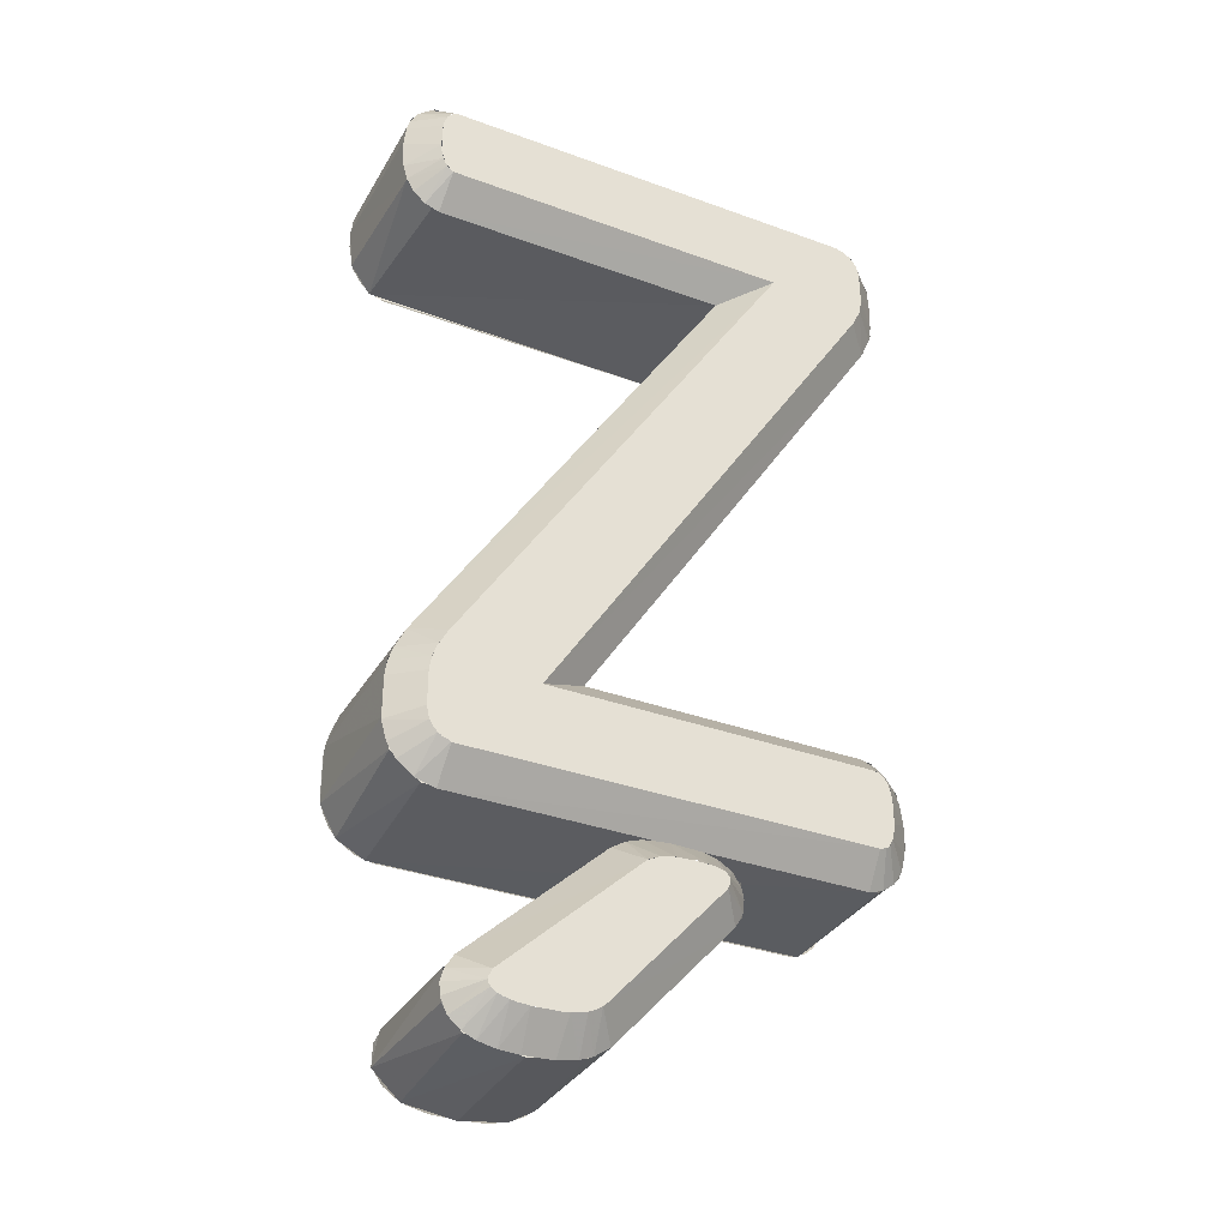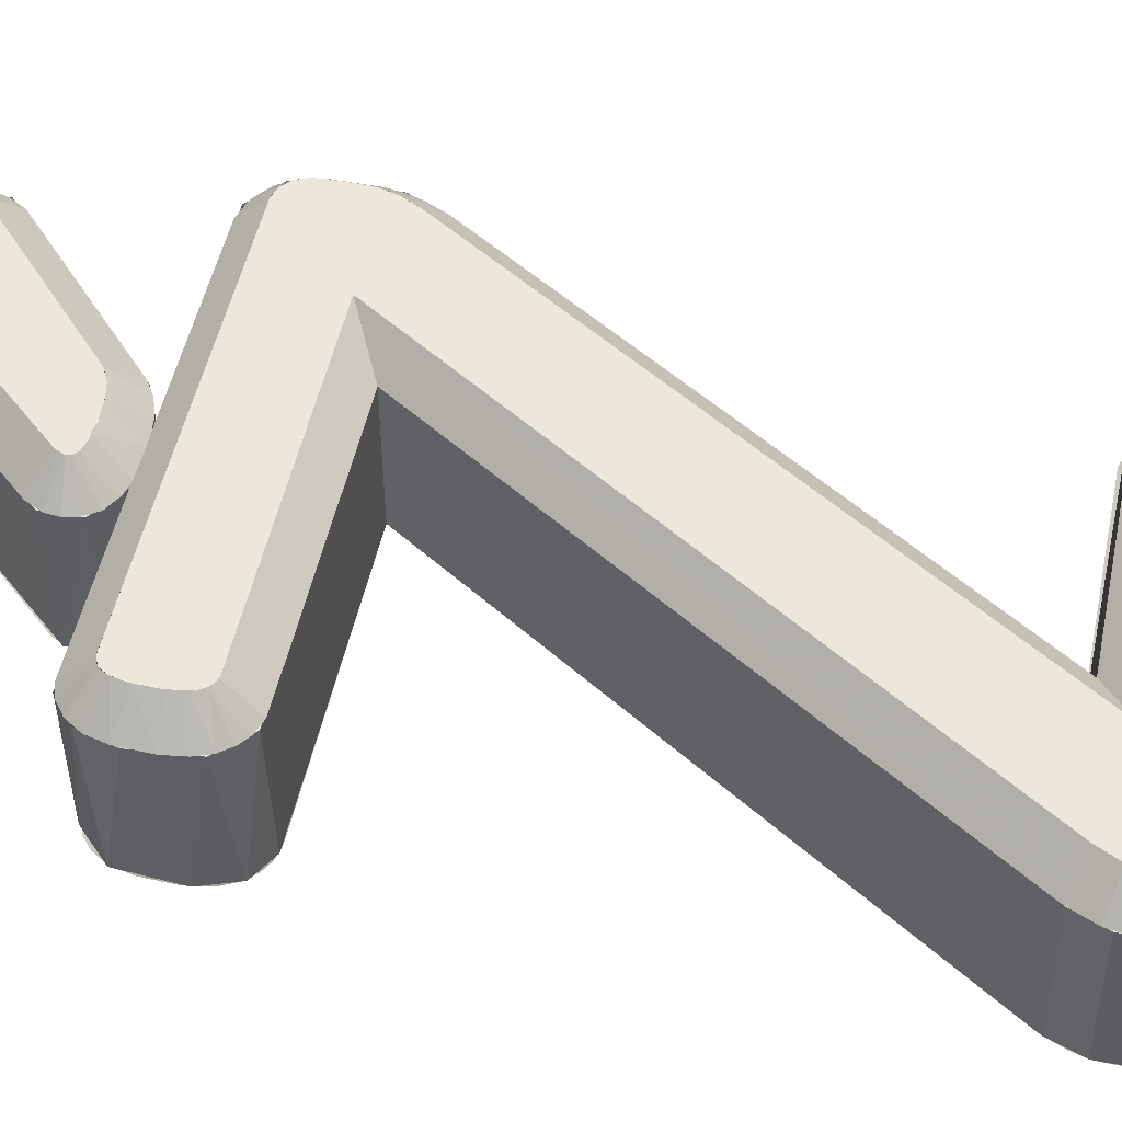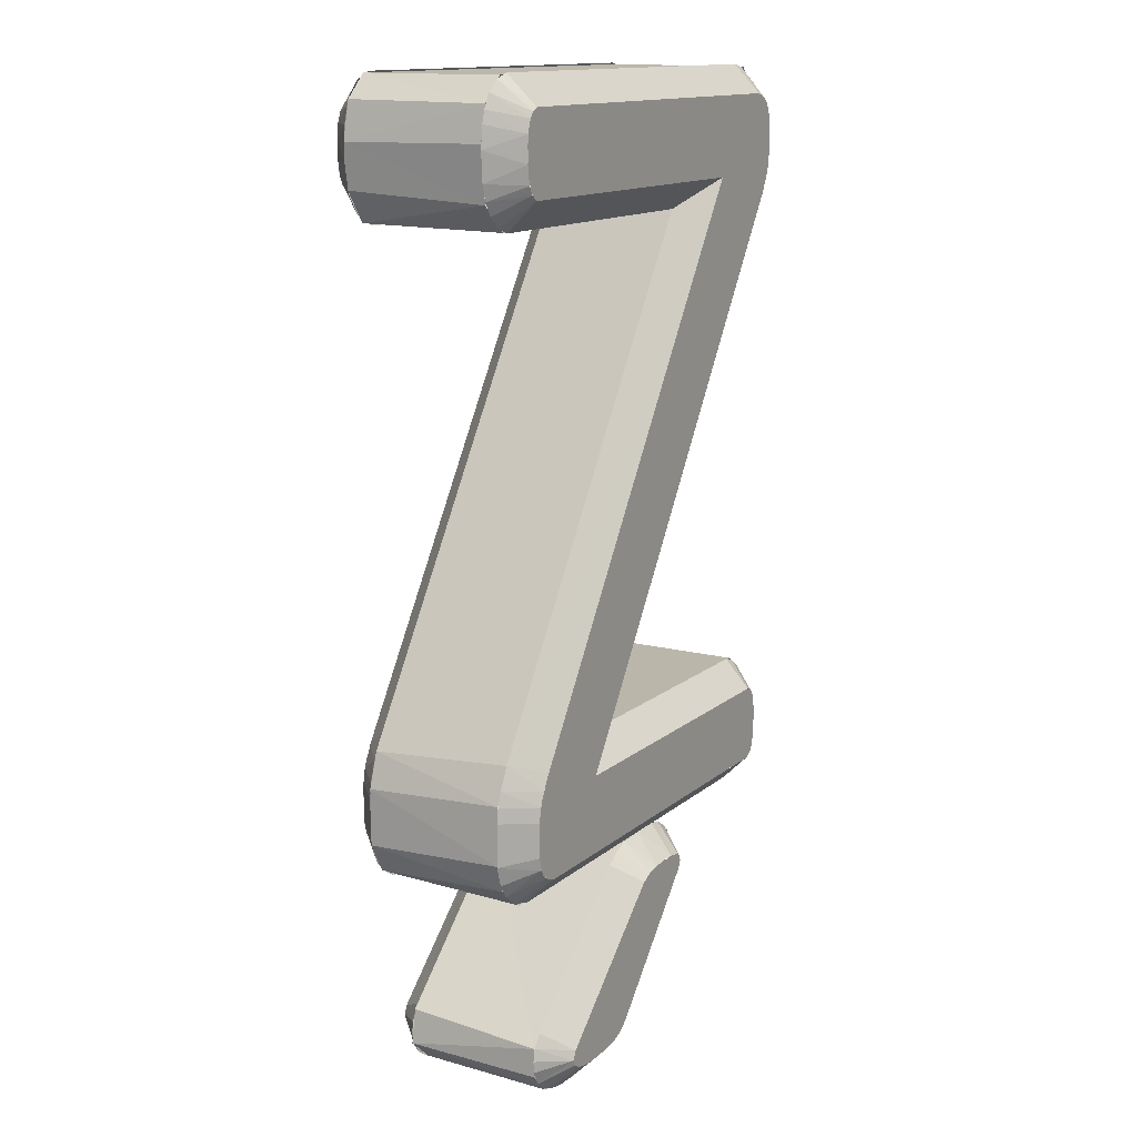
<metadata>
{"format":"obj","ext":"obj","renderer":"f3d","projection":"perspective","resolution":1024,"background":"white","views":[{"elev":-34.2,"azim":153.7,"up":"+Z"},{"elev":50.9,"azim":-78.0,"up":"+Y"},{"elev":14.1,"azim":120.8,"up":"+Z"}]}
</metadata>
<code>
o A_Text.047
v -0.1479 0.07 -0.2484
v 0.1361 0.07 -0.2484
v -0.1533 0.07 -0.246
v 0.1435 0.07 -0.246
v 0.1494 0.07 -0.2411
v -0.1568 0.07 -0.2404
v 0.1529 0.07 -0.2337
v -0.1588 0.07 -0.2317
v 0.1539 0.07 -0.2262
v -0.1592 0.07 -0.2165
v -0.1583 0.07 -0.2064
v 0.1538 0.07 -0.2048
v -0.1564 0.07 -0.2003
v 0.1529 0.07 -0.1971
v -0.154 0.07 -0.1967
v -0.1505 0.07 -0.1941
v 0.08164 0.07 -0.1932
v 0.15 0.07 -0.1873
v -0.1464 0.07 -0.1933
v -0.1562 0.07 0.1795
v 0.1428 0.07 -0.1737
v -0.09162 0.07 0.1929
v -0.1628 0.07 0.1931
v 0.155 0.07 0.1932
v 0.1606 0.07 0.1981
v -0.1646 0.07 0.2043
v 0.1641 0.07 0.2088
v 0.1645 0.07 0.2269
v -0.1644 0.07 0.2283
v -0.1623 0.07 0.2371
v 0.1634 0.07 0.2361
v 0.1611 0.07 0.2428
v -0.1576 0.07 0.2434
v 0.1574 0.07 0.247
v -0.1521 0.07 0.2468
v -0.1459 0.07 0.2484
v 0.1532 0.07 0.2485
v 0.08195 0.07 -0.4003
v 0.08125 0.07 -0.4003
v 0.06604 0.07 -0.4
v 0.09215 0.07 -0.3999
v 0.1021 0.07 -0.3978
v 0.0544 0.07 -0.3981
v 0.04841 0.07 -0.396
v 0.1074 0.07 -0.3952
v 0.04336 0.07 -0.3932
v 0.11 0.07 -0.3923
v 0.03827 0.07 -0.3888
v 0.1105 0.07 -0.3886
v 0.1078 0.07 -0.383
v -0.03894 0.07 -0.3015
v 0.01333 0.07 -0.2944
v -0.04154 0.07 -0.2961
v -0.04093 0.07 -0.2923
v 0.004519 0.07 -0.2899
v -0.03798 0.07 -0.2897
v -0.03157 0.07 -0.288
v -0.004961 0.07 -0.288
v -0.01868 0.07 -0.2872
v -0.02 0.07 -0.2873
v -0.01989 0.07 -0.2873
v -0.01972 0.07 -0.2874
v -0.0194 0.07 -0.2874
v 0.1369 -0.07 -0.2483
v -0.1482 -0.07 -0.2484
v -0.1527 -0.07 -0.2464
v 0.1447 -0.07 -0.2453
v -0.156 -0.07 -0.2423
v 0.1502 -0.07 -0.24
v -0.158 -0.07 -0.2359
v 0.1536 -0.07 -0.2307
v -0.159 -0.07 -0.2281
v 0.1538 -0.07 -0.2052
v -0.1592 -0.07 -0.2166
v -0.1583 -0.07 -0.2067
v -0.1564 -0.07 -0.2003
v 0.1529 -0.07 -0.1971
v -0.1535 -0.07 -0.196
v -0.1485 -0.07 -0.1935
v 0.08164 -0.07 -0.1932
v 0.1498 -0.07 -0.1869
v -0.1562 -0.07 0.1795
v 0.1424 -0.07 -0.1731
v -0.09162 -0.07 0.1929
v -0.1609 -0.07 0.1889
v -0.1636 -0.07 0.1964
v 0.1525 -0.07 0.1929
v 0.1561 -0.07 0.1939
v 0.1606 -0.07 0.1981
v -0.1646 -0.07 0.2059
v 0.1638 -0.07 0.2074
v 0.1647 -0.07 0.2228
v -0.164 -0.07 0.2315
v 0.1637 -0.07 0.2351
v -0.1608 -0.07 0.2396
v 0.1615 -0.07 0.2418
v -0.1553 -0.07 0.2452
v 0.1585 -0.07 0.2461
v -0.1467 -0.07 0.2484
v 0.1541 -0.07 0.2484
v 0.08239 -0.07 -0.4003
v 0.07967 -0.07 -0.4003
v 0.06558 -0.07 -0.3999
v 0.09277 -0.07 -0.3998
v 0.1021 -0.07 -0.3978
v 0.05263 -0.07 -0.3977
v 0.1067 -0.07 -0.3956
v 0.04365 -0.07 -0.3934
v 0.1095 -0.07 -0.3932
v 0.1106 -0.07 -0.39
v 0.03793 -0.07 -0.3884
v 0.1096 -0.07 -0.3861
v -0.03835 -0.07 -0.3023
v 0.1066 -0.07 -0.3816
v 0.01421 -0.07 -0.2951
v -0.04127 -0.07 -0.2971
v -0.04135 -0.07 -0.2933
v 0.008404 -0.07 -0.2915
v -0.03906 -0.07 -0.2903
v 0.001989 -0.07 -0.2892
v -0.0325 -0.07 -0.2881
v -0.005936 -0.07 -0.2879
v -0.01904 -0.07 -0.2873
v -0.0174 -0.07 -0.2874
v 0.1809 -0.04997 0.1939
v 0.1622 -0.06998 0.2014
v 0.1846 -0.05 0.2136
v 0.1645 -0.07 0.2132
v 0.1645 -0.07 0.2263
v 0.1838 -0.04999 0.2364
v 0.1634 -0.06999 0.2364
v 0.1806 -0.05 0.2482
v 0.1608 -0.07 0.2433
v 0.1768 -0.04999 0.2553
v 0.1691 -0.04995 0.2633
v 0.158 -0.07 0.2465
v 0.154 -0.06998 0.2484
v 0.1571 -0.04999 0.2682
v -0.147 -0.05 0.2684
v -0.1459 -0.06999 0.2484
v -0.16 -0.04995 0.2653
v -0.1521 -0.07 0.2468
v -0.1576 -0.06999 0.2434
v -0.1743 -0.04994 0.2552
v -0.1616 -0.06999 0.2383
v -0.1817 -0.04999 0.2422
v -0.1644 -0.06997 0.2293
v -0.1845 -0.05 0.229
v -0.1843 -0.04999 0.1987
v -0.1644 -0.07 0.2015
v -0.1622 -0.06999 0.1919
v -0.1815 -0.05 0.1865
v -0.1754 -0.05 0.1726
v -0.1563 -0.07001 0.1796
v 0.04512 -0.05 -0.1732
v 0.08164 -0.07 -0.1932
v -0.1494 -0.05 -0.1734
v -0.1476 -0.06999 -0.1934
v -0.1582 -0.04999 -0.1757
v -0.1529 -0.06996 -0.1955
v -0.1654 -0.04999 -0.18
v -0.1714 -0.05 -0.1864
v -0.1568 -0.06999 -0.2011
v -0.1768 -0.04998 -0.1975
v -0.1585 -0.07 -0.2077
v -0.1793 -0.05 -0.2147
v -0.1593 -0.07 -0.2182
v -0.1786 -0.04999 -0.2344
v -0.1581 -0.06997 -0.2364
v -0.1754 -0.04999 -0.248
v -0.1547 -0.07 -0.2443
v -0.1694 -0.04999 -0.2579
v -0.1624 -0.04998 -0.264
v -0.1514 -0.07 -0.2472
v -0.1517 -0.04999 -0.2682
v -0.1473 -0.06999 -0.2485
v 0.1363 -0.05 -0.2684
v 0.1385 -0.06995 -0.248
v 0.1494 -0.04995 -0.2655
v 0.147 -0.06999 -0.2436
v 0.1601 -0.05 -0.2587
v 0.1669 -0.04997 -0.251
v 0.1516 -0.06998 -0.2375
v 0.1714 -0.05001 -0.2415
v 0.1738 -0.05 -0.2303
v 0.1537 -0.07 -0.2288
v 0.1537 -0.07 -0.2026
v 0.1737 -0.05 -0.2031
v 0.1724 -0.05 -0.1923
v 0.1515 -0.06999 -0.1913
v 0.1679 -0.04999 -0.1781
v 0.1446 -0.07 -0.1765
v 0.159 -0.05 -0.1618
v -0.05512 -0.05 0.1729
v -0.09162 -0.07 0.1929
v 0.1561 -0.04999 0.1731
v 0.153 -0.07 0.1929
v 0.1653 -0.04997 0.1761
v 0.1577 -0.06996 0.1949
v 0.1733 -0.04998 0.1821
v 0.1819 -0.05 0.1966
v 0.185 -0.05 0.2264
v 0.1847 0.05 0.2277
v 0.1798 0.05 0.251
v 0.1794 -0.05 0.2518
v 0.1635 0.05 0.2671
v 0.1631 -0.05 0.2672
v -0.1611 0.05 0.2663
v -0.156 -0.05 0.2673
v -0.1747 -0.05 0.2549
v -0.1837 0.05 0.2391
v -0.1839 -0.05 0.236
v -0.1841 -0.05 0.1958
v -0.1837 0.05 0.1934
v -0.1768 -0.05 0.1751
v -0.1755 0.05 0.1728
v 0.04512 0.05 -0.1732
v 0.04512 -0.05 -0.1732
v -0.1578 0.05 -0.1746
v -0.1534 -0.05 -0.1738
v -0.1707 -0.05 -0.1843
v -0.1759 0.05 -0.193
v -0.1791 -0.05 -0.2078
v -0.1795 0.05 -0.2305
v -0.1765 -0.05 -0.2478
v -0.1725 0.05 -0.2543
v -0.1572 -0.05 -0.2673
v -0.1568 0.05 -0.2673
v 0.1476 0.05 -0.267
v 0.1424 -0.05 -0.2679
v 0.1621 -0.05 -0.2575
v 0.1677 0.05 -0.2504
v 0.1733 -0.05 -0.2362
v 0.1739 0.05 -0.2308
v 0.1733 -0.05 -0.1964
v 0.1724 0.05 -0.1904
v 0.1654 -0.05 -0.1722
v 0.1616 0.05 -0.1658
v -0.05512 0.05 0.1729
v -0.05512 -0.05 0.1729
v 0.1615 0.05 0.1738
v 0.1675 -0.05 0.1756
v 0.1808 0.05 0.1916
v 0.1627 0.06999 0.2026
v 0.1805 0.04998 0.1933
v 0.1835 0.05 0.2043
v 0.1646 0.07 0.2151
v 0.1848 0.05 0.2242
v 0.1641 0.06999 0.2332
v 0.1832 0.05 0.2391
v 0.1808 0.05 0.2476
v 0.1614 0.07 0.2422
v 0.1755 0.04999 0.2573
v 0.1585 0.06999 0.2461
v 0.1665 0.04998 0.2649
v 0.1543 0.06997 0.2483
v 0.1563 0.05 0.2683
v -0.1459 0.07 0.2484
v -0.147 0.05 0.2684
v -0.1573 0.04998 0.2662
v -0.1528 0.07 0.2465
v -0.1699 0.04995 0.2594
v -0.1587 0.06999 0.2423
v -0.1792 0.04998 0.2479
v -0.1626 0.06999 0.2362
v -0.1833 0.04999 0.2365
v -0.1645 0.07 0.2276
v -0.1847 0.05 0.2249
v -0.1645 0.07 0.204
v -0.1844 0.05 0.2013
v -0.1629 0.06999 0.1936
v -0.1822 0.04999 0.1885
v -0.175 0.05 0.172
v -0.1563 0.07002 0.1796
v 0.08164 0.07 -0.1932
v 0.04512 0.05 -0.1732
v -0.1485 0.06998 -0.1935
v -0.1509 0.04999 -0.1735
v -0.161 0.04999 -0.177
v -0.1542 0.06996 -0.1967
v -0.1676 0.05 -0.182
v -0.1736 0.04999 -0.1898
v -0.1578 0.06999 -0.204
v -0.1773 0.05 -0.1999
v -0.1793 0.05 -0.214
v -0.1591 0.07 -0.2139
v -0.159 0.07 -0.2292
v -0.1785 0.05 -0.2351
v -0.1571 0.07 -0.2394
v -0.1752 0.04999 -0.2485
v -0.1547 0.06999 -0.2442
v -0.1689 0.04998 -0.2585
v -0.1517 0.06999 -0.2471
v -0.1604 0.04997 -0.2651
v -0.1473 0.07 -0.2485
v -0.1502 0.05 -0.2683
v 0.1377 0.06997 -0.2482
v 0.1377 0.04999 -0.2683
v 0.1519 0.04995 -0.2643
v 0.1465 0.06999 -0.244
v 0.1634 0.04999 -0.2556
v 0.1519 0.06996 -0.2369
v 0.1698 0.04999 -0.2457
v 0.1737 0.05 -0.2318
v 0.1538 0.07 -0.2278
v 0.1537 0.07 -0.2037
v 0.1737 0.05 -0.2018
v 0.1522 0.07 -0.1937
v 0.1721 0.05 -0.1913
v 0.169 0.05 -0.1811
v 0.1483 0.07 -0.1836
v 0.1615 0.05 -0.1658
v 0.142 0.06998 -0.1724
v -0.09162 0.07 0.1929
v -0.05512 0.05 0.1729
v 0.1549 0.06993 0.1933
v 0.1561 0.04999 0.1731
v 0.1666 0.04995 0.1768
v 0.1596 0.06999 0.1968
v 0.1752 0.05 0.1842
v 0.0246 -0.05004 -0.4034
v 0.041 -0.06998 -0.3915
v 0.0341 -0.05 -0.4111
v 0.05177 -0.07 -0.3975
v 0.04498 -0.05 -0.4162
v 0.05734 -0.05 -0.4191
v 0.0631 -0.07001 -0.3996
v 0.07365 -0.05 -0.4203
v 0.08053 -0.07 -0.4004
v 0.09358 -0.05 -0.4199
v 0.09608 -0.07 -0.3994
v 0.1078 -0.04999 -0.417
v 0.1057 -0.06999 -0.3963
v 0.1161 -0.05 -0.4134
v 0.123 -0.04998 -0.4082
v 0.1098 -0.06998 -0.3927
v 0.1279 -0.04999 -0.4012
v 0.1304 -0.04997 -0.3931
v 0.1105 -0.06997 -0.3889
v 0.1298 -0.04998 -0.3828
v 0.1242 -0.04997 -0.3714
v 0.1078 -0.06999 -0.3831
v 0.0276 -0.05 -0.2803
v 0.01482 -0.06999 -0.2957
v 0.01765 -0.05 -0.2737
v 0.008184 -0.07 -0.2914
v 0.004468 -0.04999 -0.2692
v -0.00202 -0.07 -0.2883
v -0.009962 -0.05 -0.2675
v -0.02006 -0.07 -0.2873
v -0.03068 -0.05 -0.2676
v -0.03231 -0.07 -0.2881
v -0.04476 -0.04999 -0.2708
v -0.03798 -0.06999 -0.2897
v -0.05366 -0.04997 -0.2764
v -0.04103 -0.06996 -0.2925
v -0.0587 -0.04999 -0.2832
v -0.06143 -0.04996 -0.2914
v -0.04146 -0.06999 -0.2962
v -0.06061 -0.04998 -0.3025
v -0.03922 -0.06999 -0.3011
v -0.05556 -0.04999 -0.3127
v 0.02603 0.05 -0.405
v 0.02732 -0.05 -0.4062
v 0.04185 0.05 -0.4154
v 0.04359 -0.05 -0.4159
v 0.07868 0.05 -0.4211
v 0.07604 -0.05 -0.4209
v 0.1117 -0.05 -0.416
v 0.1159 0.05 -0.4142
v 0.1305 -0.05 -0.3984
v 0.1292 0.05 -0.3992
v 0.1289 0.05 -0.3783
v 0.1263 -0.05 -0.3742
v 0.02441 0.05 -0.2775
v 0.02257 -0.05 -0.2761
v 0.00538 0.05 -0.2691
v 0.003373 -0.05 -0.2689
v -0.03442 -0.05 -0.2674
v -0.0372 0.05 -0.2677
v -0.05832 -0.05 -0.2805
v -0.05942 0.05 -0.2827
v -0.06035 -0.05 -0.3053
v -0.06004 0.05 -0.3058
v 0.04131 0.06998 -0.3918
v 0.02669 0.05 -0.4056
v 0.03714 0.04999 -0.4128
v 0.05036 0.07 -0.3968
v 0.04616 0.04998 -0.4166
v 0.06107 0.07 -0.3995
v 0.06035 0.05 -0.4196
v 0.08484 0.07 -0.4004
v 0.08116 0.05 -0.4203
v 0.09513 0.05 -0.4197
v 0.09714 0.07 -0.3992
v 0.1078 0.04998 -0.417
v 0.1048 0.06999 -0.3967
v 0.117 0.05 -0.4129
v 0.1088 0.06999 -0.3939
v 0.1252 0.04996 -0.4058
v 0.1106 0.06988 -0.3897
v 0.13 0.04997 -0.3955
v 0.1305 0.04999 -0.3872
v 0.1282 0.04999 -0.3785
v 0.1078 0.06999 -0.383
v 0.1224 0.04998 -0.3692
v 0.01277 0.06998 -0.294
v 0.02707 0.04998 -0.2798
v 0.0176 0.05003 -0.2737
v 0.004122 0.07 -0.2898
v 0.006024 0.04999 -0.2695
v -0.005544 0.07 -0.2879
v -0.01274 0.05 -0.2673
v -0.02756 0.06999 -0.2874
v -0.03372 0.05 -0.2681
v -0.0381 0.06998 -0.2897
v -0.04383 0.05 -0.2705
v -0.05389 0.04994 -0.2765
v -0.041 0.06998 -0.2925
v -0.06009 0.04997 -0.2862
v -0.04155 0.06999 -0.2955
v -0.06155 0.04999 -0.2936
v -0.06045 0.04997 -0.3031
v -0.03975 0.06999 -0.3003
v -0.05503 0.05001 -0.3134
f 3 2 1
f 3 4 2
f 3 5 4
f 6 5 3
f 6 7 5
f 8 7 6
f 8 9 7
f 10 9 8
f 11 9 10
f 11 12 9
f 13 12 11
f 13 14 12
f 15 14 13
f 16 14 15
f 16 17 14
f 17 18 14
f 19 17 16
f 20 18 17
f 20 21 18
f 20 22 21
f 23 22 20
f 23 24 22
f 23 25 24
f 26 25 23
f 26 27 25
f 26 28 27
f 29 28 26
f 30 28 29
f 30 31 28
f 30 32 31
f 33 32 30
f 33 34 32
f 35 34 33
f 36 34 35
f 36 37 34
f 40 41 38
f 40 42 41
f 43 42 40
f 44 42 43
f 44 45 42
f 46 45 44
f 46 47 45
f 48 47 46
f 48 49 47
f 48 50 49
f 51 50 48
f 51 52 50
f 53 52 51
f 54 52 53
f 54 55 52
f 56 55 54
f 57 55 56
f 57 58 55
f 57 59 58
f 64 66 65
f 67 66 64
f 67 68 66
f 69 68 67
f 69 70 68
f 71 70 69
f 71 72 70
f 73 72 71
f 73 74 72
f 73 75 74
f 73 76 75
f 77 76 73
f 77 78 76
f 77 79 78
f 80 79 77
f 81 80 77
f 81 82 80
f 83 82 81
f 84 82 83
f 84 85 82
f 84 86 85
f 87 86 84
f 88 86 87
f 89 86 88
f 89 90 86
f 91 90 89
f 92 90 91
f 92 93 90
f 94 93 92
f 94 95 93
f 96 95 94
f 96 97 95
f 98 97 96
f 98 99 97
f 100 99 98
f 104 103 101
f 105 103 104
f 105 106 103
f 107 106 105
f 107 108 106
f 109 108 107
f 110 108 109
f 110 111 108
f 112 111 110
f 112 113 111
f 114 113 112
f 115 113 114
f 115 116 113
f 115 117 116
f 118 117 115
f 118 119 117
f 120 119 118
f 120 121 119
f 122 121 120
f 123 121 122
f 125 127 128 126
f 133 134 135 136
f 127 129 128
f 132 134 133
f 137 138 139 140
f 135 137 136
f 147 148 149 150
f 139 141 140
f 144 145 143
f 146 147 145
f 153 155 156 154
f 149 151 150
f 156 155 157 158
f 171 172 173 174
f 157 159 158
f 159 161 160
f 162 163 160
f 162 164 163
f 164 165 163
f 166 168 167
f 168 169 167
f 170 172 171
f 176 175 177 178
f 175 176 174
f 184 185 186 183
f 177 179 178
f 181 182 180
f 182 183 180
f 193 194 195 192
f 185 187 186
f 185 188 187
f 189 191 190
f 195 194 196 197
f 197 196 198 199
f 200 125 126 199
f 204 206 207 205
f 243 202 201
f 204 205 202
f 206 208 209 207
f 216 217 218 215
f 208 210 209
f 211 212 210
f 211 213 212
f 214 215 213
f 217 219 220 218
f 228 229 230 227
f 219 221 220
f 222 223 221
f 224 225 223
f 226 227 225
f 238 239 240 237
f 229 231 230
f 232 233 231
f 234 235 233
f 236 237 235
f 239 241 242 240
f 256 258 259 257
f 243 201 242
f 244 247 246
f 247 249 248
f 249 250 248
f 249 251 250
f 252 253 251
f 254 255 253
f 254 256 255
f 273 274 275 276
f 258 260 259
f 261 263 262
f 263 265 264
f 265 267 266
f 267 269 268
f 269 270 268
f 271 272 270
f 275 277 278 276
f 294 293 295 296
f 277 279 278
f 280 283 282
f 283 286 285
f 286 287 285
f 287 288 285
f 289 290 288
f 291 292 290
f 293 294 292
f 295 297 298 296
f 306 308 309 307
f 297 299 298
f 300 302 301
f 302 305 304
f 305 306 304
f 306 307 304
f 312 313 314 315
f 308 310 309
f 308 311 310
f 311 313 312
f 314 316 317 315
f 318 316 319 320
f 316 318 317
f 319 244 245 320
f 362 321 322 361
f 340 341 342 339
f 321 323 322
f 323 324 322
f 326 327 324
f 328 329 327
f 328 330 329
f 330 332 331
f 332 334 333
f 334 335 333
f 335 337 336
f 337 338 336
f 341 343 344 342
f 344 343 345 346
f 384 363 364 383
f 351 353 352
f 353 355 354
f 355 357 356
f 357 358 356
f 358 359 356
f 360 361 359
f 365 367 368 366
f 365 366 364
f 373 375 376 374
f 367 369 368
f 370 371 369
f 373 374 371
f 425 424 385 386
f 377 378 376
f 377 379 378
f 380 381 379
f 382 383 381
f 406 405 407 408
f 385 388 387
f 388 389 387
f 388 390 389
f 390 392 391
f 392 393 391
f 392 394 393
f 395 396 394
f 397 398 396
f 399 400 398
f 401 402 400
f 401 405 404
f 414 416 417 415
f 410 411 409
f 410 412 411
f 412 414 413
f 414 415 413
f 420 419 421 422
f 416 418 417
f 416 419 418
f 419 420 418
f 421 424 423
f 127 130 129
f 129 130 131
f 130 132 131
f 131 132 133
f 135 138 137
f 140 141 142
f 142 141 143
f 141 144 143
f 144 146 145
f 146 148 147
f 149 152 151
f 152 153 151
f 151 153 154
f 158 159 160
f 161 162 160
f 164 166 165
f 165 166 167
f 168 170 169
f 169 170 171
f 173 175 174
f 178 179 180
f 179 181 180
f 182 184 183
f 188 189 187
f 187 189 190
f 190 191 192
f 191 193 192
f 198 200 199
f 243 203 202
f 203 204 202
f 208 211 210
f 211 214 213
f 214 216 215
f 219 222 221
f 222 224 223
f 224 226 225
f 226 228 227
f 229 232 231
f 232 234 233
f 234 236 235
f 236 238 237
f 241 243 242
f 245 244 246
f 246 247 248
f 249 252 251
f 252 254 253
f 255 256 257
f 258 261 260
f 260 261 262
f 262 263 264
f 264 265 266
f 266 267 268
f 269 271 270
f 272 271 273
f 271 274 273
f 277 280 279
f 279 280 281
f 281 280 282
f 282 283 284
f 284 283 285
f 287 289 288
f 289 291 290
f 291 293 292
f 297 300 299
f 299 300 301
f 301 302 303
f 303 302 304
f 310 311 312
f 323 325 324
f 325 326 324
f 326 328 327
f 329 330 331
f 331 332 333
f 333 335 336
f 336 338 339
f 338 340 339
f 345 347 346
f 346 347 348
f 347 349 348
f 348 349 350
f 349 351 350
f 350 351 352
f 352 353 354
f 354 355 356
f 358 360 359
f 360 362 361
f 363 365 364
f 367 370 369
f 370 372 371
f 372 373 371
f 375 377 376
f 377 380 379
f 380 382 381
f 382 384 383
f 386 385 387
f 389 390 391
f 392 395 394
f 395 397 396
f 397 399 398
f 399 401 400
f 402 401 403
f 403 401 404
f 404 405 406
f 408 407 409
f 407 410 409
f 411 412 413
f 422 421 423
f 423 424 425
l 101 102
l 38 39
l 61 62
l 59 60
l 60 61
l 123 124
l 62 63

</code>
